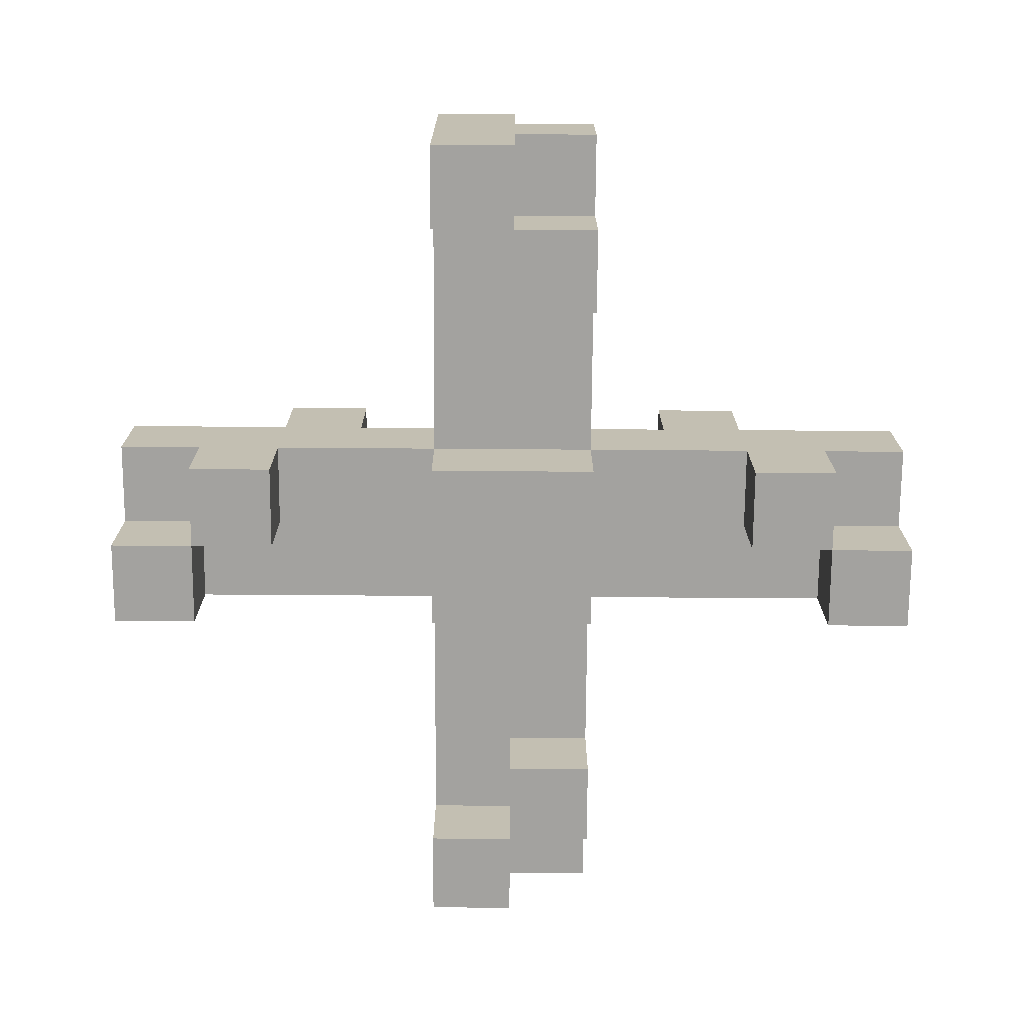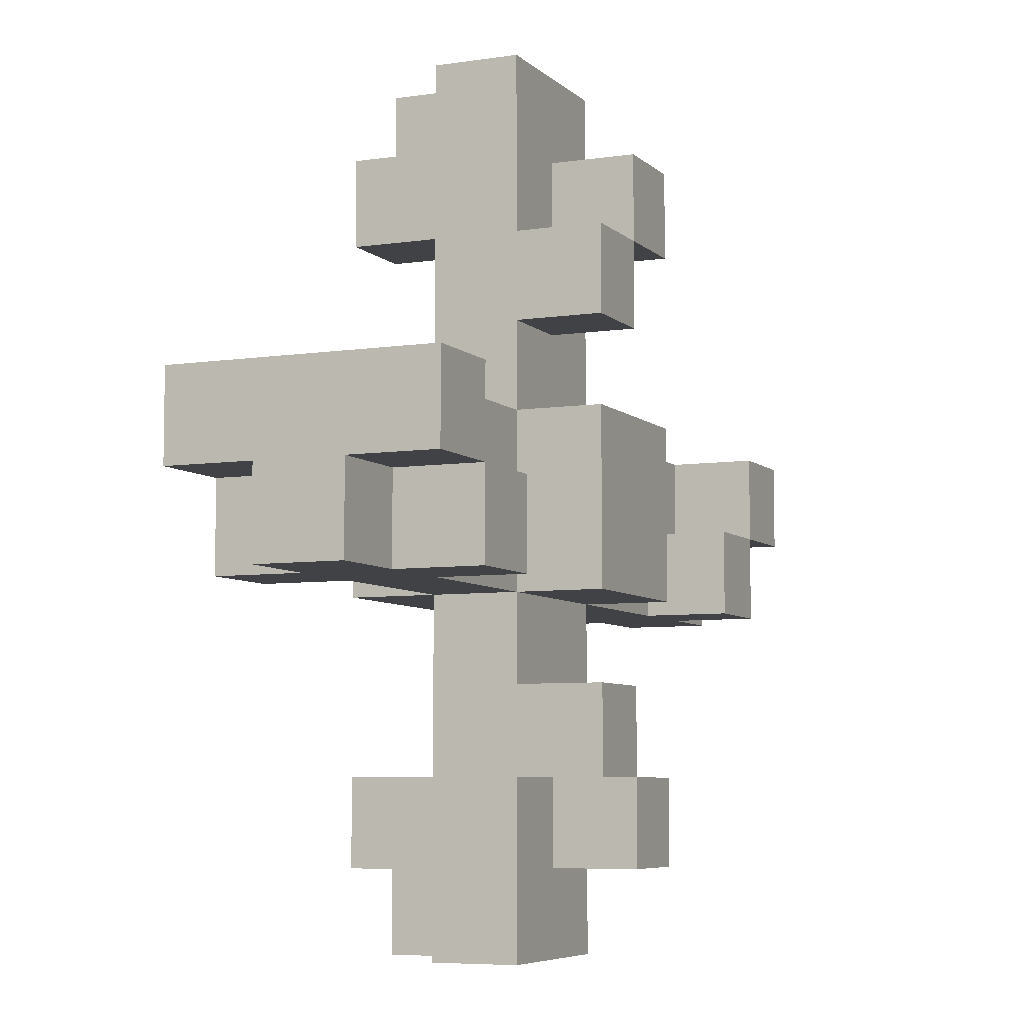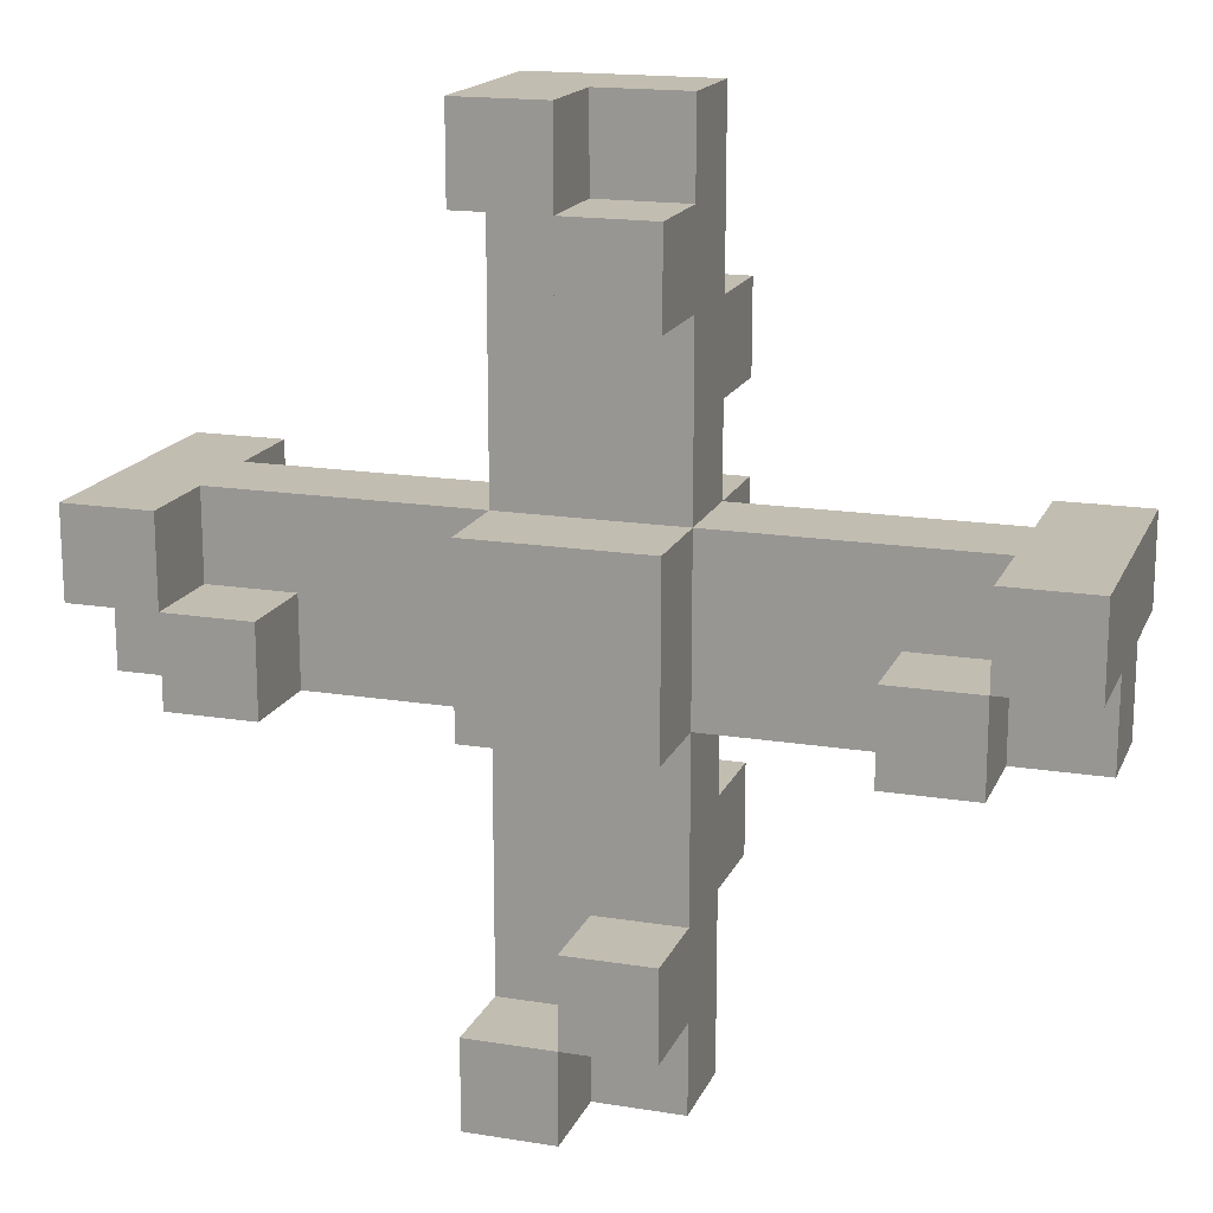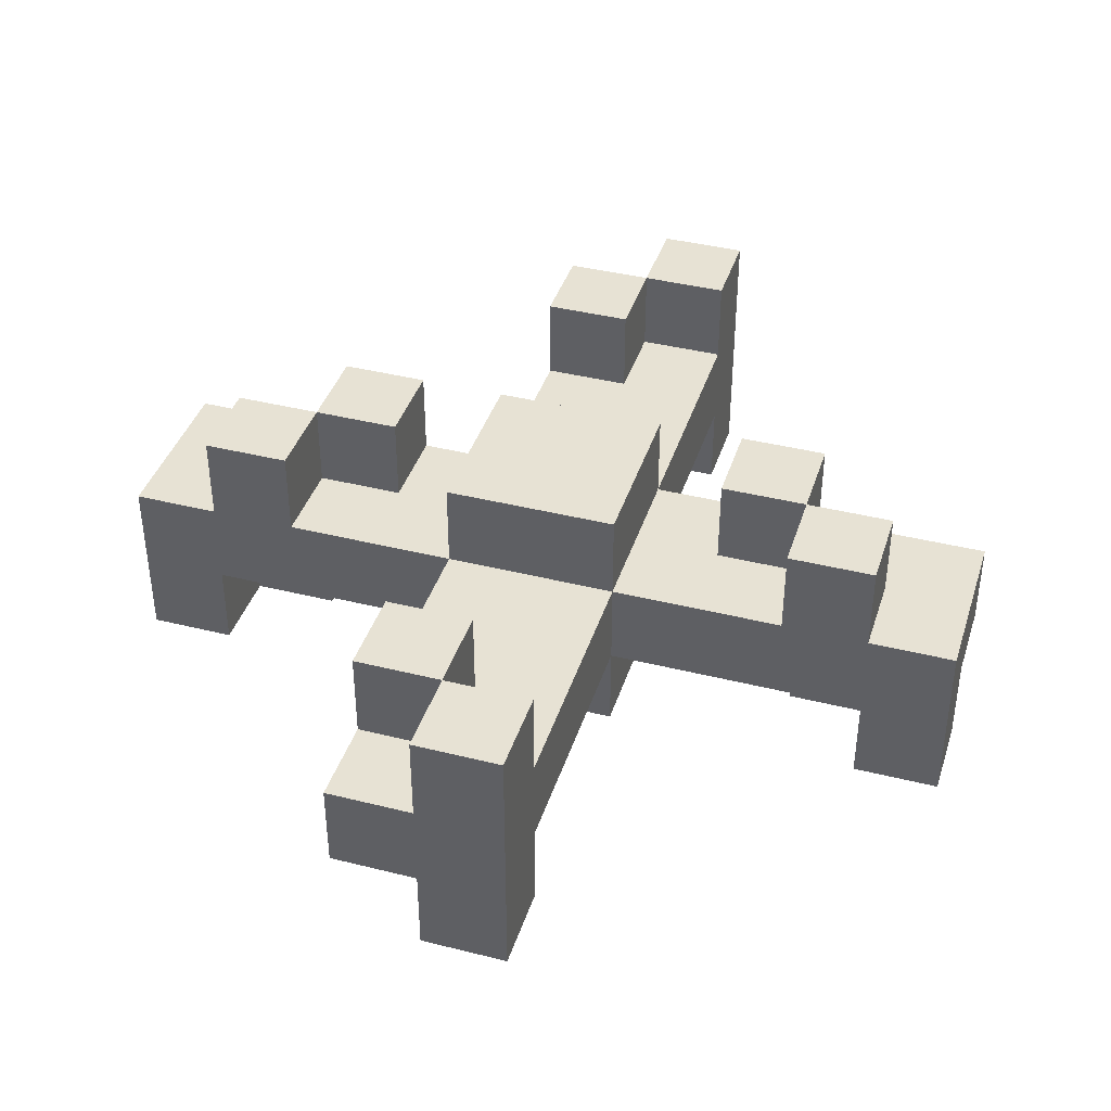
<metadata>
{"format":"obj","ext":"obj","renderer":"f3d","projection":"perspective","resolution":1024,"background":"white","views":[{"elev":-72.5,"azim":-90.4,"up":"+Z"},{"elev":-6.5,"azim":-66.0,"up":"+Y"},{"elev":17.0,"azim":-162.0,"up":"+Y"},{"elev":39.9,"azim":107.2,"up":"+Z"}]}
</metadata>
<code>
o
v -0.5 -0.1 0
v -0.5 -0.1 -0.1
v -0.5 -1.49e-08 0.1
v -0.5 -1.49e-08 0
v -0.5 -1.49e-08 -0.1
v -0.5 -1.49e-08 -0.2
v -0.5 0.1 0.1
v -0.5 0.1 -0.2
v -0.4 -0.1 0.1
v -0.4 -0.1 0
v -0.4 -0.1 -0.1
v -0.4 -0.1 -0.2
v -0.4 -1.49e-08 0.1
v -0.4 -1.49e-08 0
v -0.4 -1.49e-08 -0.1
v -0.4 -1.49e-08 -0.2
v -0.1 -0.5 0
v -0.1 -0.5 -0.1
v -0.1 -0.4 -0.1
v -0.1 -0.4 -0.2
v -0.1 -0.3 0.1
v -0.1 -0.3 0
v -0.1 -0.3 -0.1
v -0.1 -0.3 -0.2
v -0.1 -0.2 0.1
v -0.1 -0.2 0
v -0.1 -0.1 0.1
v -0.1 -0.1 0
v -0.1 -0.1 -0.1
v -0.1 -0.1 -0.2
v -0.1 0.1 0.1
v -0.1 0.1 0
v -0.1 0.1 -0.1
v -0.1 0.1 -0.2
v -0.1 0.2 0.1
v -0.1 0.2 0
v -0.1 0.3 0.1
v -0.1 0.3 0
v -0.1 0.3 -0.1
v -0.1 0.3 -0.2
v -0.1 0.4 -0.1
v -0.1 0.4 -0.2
v -0.1 0.5 0
v -0.1 0.5 -0.1
v -1.49e-08 -0.5 -0.1
v -1.49e-08 -0.5 -0.2
v -1.49e-08 -0.4 0.1
v -1.49e-08 -0.4 0
v -1.49e-08 -0.4 -0.1
v -1.49e-08 -0.4 -0.2
v -1.49e-08 -0.3 0.1
v -1.49e-08 -0.3 0
v -1.49e-08 0.3 0.1
v -1.49e-08 0.3 0
v -1.49e-08 0.4 0.1
v -1.49e-08 0.4 0
v -1.49e-08 0.4 -0.1
v -1.49e-08 0.4 -0.2
v -1.49e-08 0.5 -0.1
v -1.49e-08 0.5 -0.2
v 0.3 -0.1 0.1
v 0.3 -0.1 0
v 0.3 -0.1 -0.1
v 0.3 -0.1 -0.2
v 0.3 -1.49e-08 0.1
v 0.3 -1.49e-08 0
v 0.3 -1.49e-08 -0.1
v 0.3 -1.49e-08 -0.2
v 0.4 -1.49e-08 0.1
v 0.4 -1.49e-08 0
v 0.4 -1.49e-08 -0.1
v 0.4 -1.49e-08 -0.2
v 0.4 0.1 0.1
v 0.4 0.1 0
v 0.4 0.1 -0.1
v 0.4 0.1 -0.2
v -0.4 -1.49e-08 0.1
v -0.4 -1.49e-08 0
v -0.4 -1.49e-08 -0.1
v -0.4 -1.49e-08 -0.2
v -0.4 0.1 0.1
v -0.4 0.1 0
v -0.4 0.1 -0.1
v -0.4 0.1 -0.2
v -0.3 -0.1 0.1
v -0.3 -0.1 0
v -0.3 -0.1 -0.1
v -0.3 -0.1 -0.2
v -0.3 -1.49e-08 0.1
v -0.3 -1.49e-08 0
v -0.3 -1.49e-08 -0.1
v -0.3 -1.49e-08 -0.2
v -1.49e-08 -0.4 -0.1
v -1.49e-08 -0.4 -0.2
v -1.49e-08 -0.3 0.1
v -1.49e-08 -0.3 0
v -1.49e-08 -0.3 -0.1
v -1.49e-08 -0.3 -0.2
v -1.49e-08 -0.2 0.1
v -1.49e-08 -0.2 0
v -1.49e-08 0.2 0.1
v -1.49e-08 0.2 0
v -1.49e-08 0.3 0.1
v -1.49e-08 0.3 0
v -1.49e-08 0.3 -0.1
v -1.49e-08 0.3 -0.2
v -1.49e-08 0.4 -0.1
v -1.49e-08 0.4 -0.2
v 0.1 -0.5 0
v 0.1 -0.5 -0.2
v 0.1 -0.4 0.1
v 0.1 -0.4 0
v 0.1 -0.4 -0.1
v 0.1 -0.4 -0.2
v 0.1 -0.3 0.1
v 0.1 -0.3 0
v 0.1 -0.1 0.1
v 0.1 -0.1 0
v 0.1 -0.1 -0.1
v 0.1 -0.1 -0.2
v 0.1 0.1 0.1
v 0.1 0.1 0
v 0.1 0.1 -0.1
v 0.1 0.1 -0.2
v 0.1 0.3 0.1
v 0.1 0.3 0
v 0.1 0.4 0.1
v 0.1 0.4 0
v 0.1 0.4 -0.1
v 0.1 0.4 -0.2
v 0.1 0.5 0
v 0.1 0.5 -0.2
v 0.4 -0.1 0.1
v 0.4 -0.1 0
v 0.4 -0.1 -0.1
v 0.4 -0.1 -0.2
v 0.4 -1.49e-08 0.1
v 0.4 -1.49e-08 0
v 0.4 -1.49e-08 -0.1
v 0.4 -1.49e-08 -0.2
v 0.5 -0.1 0
v 0.5 -0.1 -0.1
v 0.5 -1.49e-08 0.1
v 0.5 -1.49e-08 0
v 0.5 -1.49e-08 -0.1
v 0.5 -1.49e-08 -0.2
v 0.5 0.1 0.1
v 0.5 0.1 -0.2
v -0.5 -1.49e-08 0.1
v -0.5 0.1 0.1
v -0.4 -0.1 0.1
v -0.4 -1.49e-08 0.1
v -0.4 0.1 0.1
v -0.3 -0.1 0.1
v -0.3 -1.49e-08 0.1
v -0.1 -0.3 0.1
v -0.1 -0.2 0.1
v -0.1 -0.1 0.1
v -0.1 0.1 0.1
v -0.1 0.2 0.1
v -0.1 0.3 0.1
v -1.49e-08 -0.4 0.1
v -1.49e-08 -0.3 0.1
v -1.49e-08 -0.2 0.1
v -1.49e-08 0.2 0.1
v -1.49e-08 0.3 0.1
v -1.49e-08 0.4 0.1
v 0.1 -0.4 0.1
v 0.1 -0.3 0.1
v 0.1 -0.1 0.1
v 0.1 0.1 0.1
v 0.1 0.3 0.1
v 0.1 0.4 0.1
v 0.3 -0.1 0.1
v 0.3 -1.49e-08 0.1
v 0.4 -0.1 0.1
v 0.4 -1.49e-08 0.1
v 0.4 0.1 0.1
v 0.5 -1.49e-08 0.1
v 0.5 0.1 0.1
v -0.5 -0.1 0
v -0.5 -1.49e-08 0
v -0.4 -0.1 0
v -0.4 -1.49e-08 0
v -0.4 0.1 0
v -0.3 -0.1 0
v -0.3 -1.49e-08 0
v -0.1 -0.5 0
v -0.1 -0.3 0
v -0.1 -0.2 0
v -0.1 -0.1 0
v -0.1 0.1 0
v -0.1 0.2 0
v -0.1 0.3 0
v -0.1 0.5 0
v -1.49e-08 -0.4 0
v -1.49e-08 -0.3 0
v -1.49e-08 -0.2 0
v -1.49e-08 0.2 0
v -1.49e-08 0.3 0
v -1.49e-08 0.4 0
v 0.1 -0.5 0
v 0.1 -0.4 0
v 0.1 -0.3 0
v 0.1 -0.1 0
v 0.1 0.1 0
v 0.1 0.3 0
v 0.1 0.4 0
v 0.1 0.5 0
v 0.3 -0.1 0
v 0.3 -1.49e-08 0
v 0.4 -0.1 0
v 0.4 -1.49e-08 0
v 0.4 0.1 0
v 0.5 -0.1 0
v 0.5 -1.49e-08 0
v -0.5 -0.1 -0.1
v -0.5 -1.49e-08 -0.1
v -0.4 -0.1 -0.1
v -0.4 -1.49e-08 -0.1
v -0.4 0.1 -0.1
v -0.3 -0.1 -0.1
v -0.3 -1.49e-08 -0.1
v -0.1 -0.5 -0.1
v -0.1 -0.4 -0.1
v -0.1 -0.3 -0.1
v -0.1 -0.1 -0.1
v -0.1 0.1 -0.1
v -0.1 0.3 -0.1
v -0.1 0.4 -0.1
v -0.1 0.5 -0.1
v -1.49e-08 -0.5 -0.1
v -1.49e-08 -0.4 -0.1
v -1.49e-08 -0.3 -0.1
v -1.49e-08 0.3 -0.1
v -1.49e-08 0.4 -0.1
v -1.49e-08 0.5 -0.1
v 0.1 -0.4 -0.1
v 0.1 -0.1 -0.1
v 0.1 0.1 -0.1
v 0.1 0.4 -0.1
v 0.3 -0.1 -0.1
v 0.3 -1.49e-08 -0.1
v 0.4 -0.1 -0.1
v 0.4 -1.49e-08 -0.1
v 0.4 0.1 -0.1
v 0.5 -0.1 -0.1
v 0.5 -1.49e-08 -0.1
v -0.5 -1.49e-08 -0.2
v -0.5 0.1 -0.2
v -0.4 -0.1 -0.2
v -0.4 -1.49e-08 -0.2
v -0.4 0.1 -0.2
v -0.3 -0.1 -0.2
v -0.3 -1.49e-08 -0.2
v -0.1 -0.4 -0.2
v -0.1 -0.3 -0.2
v -0.1 -0.1 -0.2
v -0.1 0.1 -0.2
v -0.1 0.3 -0.2
v -0.1 0.4 -0.2
v -1.49e-08 -0.5 -0.2
v -1.49e-08 -0.4 -0.2
v -1.49e-08 -0.3 -0.2
v -1.49e-08 0.3 -0.2
v -1.49e-08 0.4 -0.2
v -1.49e-08 0.5 -0.2
v 0.1 -0.5 -0.2
v 0.1 -0.4 -0.2
v 0.1 -0.1 -0.2
v 0.1 0.1 -0.2
v 0.1 0.4 -0.2
v 0.1 0.5 -0.2
v 0.3 -0.1 -0.2
v 0.3 -1.49e-08 -0.2
v 0.4 -0.1 -0.2
v 0.4 -1.49e-08 -0.2
v 0.4 0.1 -0.2
v 0.5 -1.49e-08 -0.2
v 0.5 0.1 -0.2
v -0.1 -0.5 0
v 0.1 -0.5 0
v -0.1 -0.5 -0.1
v -1.49e-08 -0.5 -0.1
v -1.49e-08 -0.5 -0.2
v 0.1 -0.5 -0.2
v -1.49e-08 -0.4 0.1
v 0.1 -0.4 0.1
v -1.49e-08 -0.4 0
v 0.1 -0.4 0
v -0.1 -0.4 -0.1
v -1.49e-08 -0.4 -0.1
v -0.1 -0.4 -0.2
v -1.49e-08 -0.4 -0.2
v -0.1 -0.3 0.1
v -1.49e-08 -0.3 0.1
v -0.1 -0.3 0
v -1.49e-08 -0.3 0
v -0.4 -0.1 0.1
v -0.3 -0.1 0.1
v -0.1 -0.1 0.1
v 0.1 -0.1 0.1
v 0.3 -0.1 0.1
v 0.4 -0.1 0.1
v -0.5 -0.1 0
v -0.4 -0.1 0
v -0.3 -0.1 0
v -0.1 -0.1 0
v 0.1 -0.1 0
v 0.3 -0.1 0
v 0.4 -0.1 0
v 0.5 -0.1 0
v -0.5 -0.1 -0.1
v -0.4 -0.1 -0.1
v -0.3 -0.1 -0.1
v -0.1 -0.1 -0.1
v 0.1 -0.1 -0.1
v 0.3 -0.1 -0.1
v 0.4 -0.1 -0.1
v 0.5 -0.1 -0.1
v -0.4 -0.1 -0.2
v -0.3 -0.1 -0.2
v -0.1 -0.1 -0.2
v 0.1 -0.1 -0.2
v 0.3 -0.1 -0.2
v 0.4 -0.1 -0.2
v -0.5 -1.49e-08 0.1
v -0.4 -1.49e-08 0.1
v 0.4 -1.49e-08 0.1
v 0.5 -1.49e-08 0.1
v -0.5 -1.49e-08 0
v -0.4 -1.49e-08 0
v 0.4 -1.49e-08 0
v 0.5 -1.49e-08 0
v -0.5 -1.49e-08 -0.1
v -0.4 -1.49e-08 -0.1
v 0.4 -1.49e-08 -0.1
v 0.5 -1.49e-08 -0.1
v -0.5 -1.49e-08 -0.2
v -0.4 -1.49e-08 -0.2
v 0.4 -1.49e-08 -0.2
v 0.5 -1.49e-08 -0.2
v -0.1 0.2 0.1
v -1.49e-08 0.2 0.1
v -0.1 0.2 0
v -1.49e-08 0.2 0
v -1.49e-08 0.3 0.1
v 0.1 0.3 0.1
v -1.49e-08 0.3 0
v 0.1 0.3 0
v -0.1 0.3 -0.1
v -1.49e-08 0.3 -0.1
v -0.1 0.3 -0.2
v -1.49e-08 0.3 -0.2
v -1.49e-08 0.4 -0.1
v 0.1 0.4 -0.1
v -1.49e-08 0.4 -0.2
v 0.1 0.4 -0.2
v -1.49e-08 -0.4 -0.1
v 0.1 -0.4 -0.1
v -1.49e-08 -0.4 -0.2
v 0.1 -0.4 -0.2
v -1.49e-08 -0.3 0.1
v 0.1 -0.3 0.1
v -1.49e-08 -0.3 0
v 0.1 -0.3 0
v -0.1 -0.3 -0.1
v -1.49e-08 -0.3 -0.1
v -0.1 -0.3 -0.2
v -1.49e-08 -0.3 -0.2
v -0.1 -0.2 0.1
v -1.49e-08 -0.2 0.1
v -0.1 -0.2 0
v -1.49e-08 -0.2 0
v -0.4 -1.49e-08 0.1
v -0.3 -1.49e-08 0.1
v 0.3 -1.49e-08 0.1
v 0.4 -1.49e-08 0.1
v -0.4 -1.49e-08 0
v -0.3 -1.49e-08 0
v 0.3 -1.49e-08 0
v 0.4 -1.49e-08 0
v -0.4 -1.49e-08 -0.1
v -0.3 -1.49e-08 -0.1
v 0.3 -1.49e-08 -0.1
v 0.4 -1.49e-08 -0.1
v -0.4 -1.49e-08 -0.2
v -0.3 -1.49e-08 -0.2
v 0.3 -1.49e-08 -0.2
v 0.4 -1.49e-08 -0.2
v -0.5 0.1 0.1
v -0.4 0.1 0.1
v -0.1 0.1 0.1
v 0.1 0.1 0.1
v 0.4 0.1 0.1
v 0.5 0.1 0.1
v -0.4 0.1 0
v -0.1 0.1 0
v 0.1 0.1 0
v 0.4 0.1 0
v -0.4 0.1 -0.1
v -0.1 0.1 -0.1
v 0.1 0.1 -0.1
v 0.4 0.1 -0.1
v -0.5 0.1 -0.2
v -0.4 0.1 -0.2
v -0.1 0.1 -0.2
v 0.1 0.1 -0.2
v 0.4 0.1 -0.2
v 0.5 0.1 -0.2
v -0.1 0.3 0.1
v -1.49e-08 0.3 0.1
v -0.1 0.3 0
v -1.49e-08 0.3 0
v -1.49e-08 0.4 0.1
v 0.1 0.4 0.1
v -1.49e-08 0.4 0
v 0.1 0.4 0
v -0.1 0.4 -0.1
v -1.49e-08 0.4 -0.1
v -0.1 0.4 -0.2
v -1.49e-08 0.4 -0.2
v -0.1 0.5 0
v 0.1 0.5 0
v -0.1 0.5 -0.1
v -1.49e-08 0.5 -0.1
v -1.49e-08 0.5 -0.2
v 0.1 0.5 -0.2
f 4 2 1
f 5 2 4
f 7 4 3
f 7 6 5
f 7 5 4
f 8 6 7
f 13 10 9
f 14 10 13
f 15 12 11
f 16 12 15
f 19 18 17
f 22 19 17
f 22 20 19
f 23 20 22
f 24 20 23
f 25 22 21
f 25 23 22
f 26 23 25
f 28 23 26
f 29 23 28
f 31 28 27
f 32 28 31
f 33 30 29
f 34 30 33
f 36 33 32
f 37 36 35
f 38 33 36
f 38 36 37
f 39 33 38
f 41 40 39
f 41 39 38
f 42 40 41
f 43 41 38
f 44 41 43
f 49 46 45
f 50 46 49
f 51 48 47
f 52 48 51
f 55 54 53
f 56 54 55
f 59 58 57
f 60 58 59
f 65 62 61
f 66 62 65
f 67 64 63
f 68 64 67
f 73 70 69
f 74 70 73
f 75 72 71
f 76 72 75
f 77 78 81
f 81 78 82
f 79 80 83
f 83 80 84
f 85 86 89
f 89 86 90
f 87 88 91
f 91 88 92
f 93 94 97
f 97 94 98
f 95 96 99
f 99 96 100
f 101 102 103
f 103 102 104
f 105 106 107
f 107 106 108
f 109 110 112
f 112 110 113
f 113 110 114
f 111 112 115
f 112 113 115
f 115 113 116
f 116 113 118
f 118 113 119
f 117 118 121
f 121 118 122
f 119 120 123
f 123 120 124
f 122 123 126
f 125 126 127
f 126 123 128
f 127 126 128
f 128 123 129
f 129 130 131
f 128 129 131
f 131 130 132
f 133 134 137
f 137 134 138
f 135 136 139
f 139 136 140
f 141 142 144
f 144 142 145
f 143 144 147
f 145 146 147
f 144 145 147
f 147 146 148
f 152 150 149
f 153 150 152
f 154 152 151
f 155 152 154
f 163 157 156
f 164 157 163
f 165 161 160
f 166 161 165
f 168 163 162
f 169 163 168
f 170 159 158
f 171 159 170
f 172 167 166
f 173 167 172
f 176 175 174
f 177 175 176
f 179 178 177
f 180 178 179
f 183 182 181
f 184 182 183
f 187 185 184
f 191 187 186
f 192 185 187
f 192 187 191
f 196 189 188
f 197 189 196
f 198 191 190
f 199 193 192
f 200 195 194
f 201 195 200
f 202 196 188
f 203 196 202
f 204 198 197
f 205 191 198
f 205 198 204
f 206 199 192
f 206 200 199
f 207 200 206
f 208 195 201
f 209 195 208
f 210 206 205
f 211 206 210
f 213 206 211
f 214 206 213
f 215 213 212
f 216 213 215
f 217 218 219
f 219 218 220
f 220 221 223
f 222 223 227
f 223 221 228
f 227 223 228
f 224 225 232
f 232 225 233
f 226 227 234
f 228 229 235
f 230 231 236
f 236 231 237
f 233 234 238
f 234 227 239
f 238 234 239
f 228 235 240
f 235 236 240
f 240 236 241
f 239 240 242
f 242 240 243
f 243 240 245
f 245 240 246
f 244 245 247
f 247 245 248
f 249 250 252
f 252 250 253
f 251 252 254
f 254 252 255
f 256 257 263
f 263 257 264
f 260 261 265
f 265 261 266
f 262 263 268
f 268 263 269
f 258 259 270
f 270 259 271
f 266 267 272
f 272 267 273
f 274 275 276
f 276 275 277
f 277 278 279
f 279 278 280
f 283 282 281
f 284 282 283
f 285 282 284
f 286 282 285
f 289 288 287
f 290 288 289
f 293 292 291
f 294 292 293
f 297 296 295
f 298 296 297
f 306 300 299
f 307 300 306
f 308 302 301
f 309 302 308
f 310 304 303
f 311 304 310
f 313 307 306
f 313 306 305
f 313 308 307
f 314 308 313
f 315 308 314
f 316 308 315
f 317 312 311
f 317 311 310
f 317 310 309
f 318 312 317
f 319 312 318
f 320 312 319
f 321 315 314
f 322 315 321
f 323 317 316
f 324 317 323
f 325 319 318
f 326 319 325
f 331 328 327
f 332 328 331
f 333 330 329
f 334 330 333
f 339 336 335
f 340 336 339
f 341 338 337
f 342 338 341
f 345 344 343
f 346 344 345
f 349 348 347
f 350 348 349
f 353 352 351
f 354 352 353
f 357 356 355
f 358 356 357
f 359 360 361
f 361 360 362
f 363 364 365
f 365 364 366
f 367 368 369
f 369 368 370
f 371 372 373
f 373 372 374
f 375 376 379
f 379 376 380
f 377 378 381
f 381 378 382
f 383 384 387
f 387 384 388
f 385 386 389
f 389 386 390
f 391 392 397
f 393 394 398
f 398 394 399
f 395 396 400
f 391 397 401
f 397 398 401
f 401 398 402
f 399 400 403
f 400 396 404
f 403 400 404
f 391 401 405
f 405 401 406
f 402 403 407
f 407 403 408
f 404 396 409
f 409 396 410
f 411 412 413
f 413 412 414
f 415 416 417
f 417 416 418
f 419 420 421
f 421 420 422
f 423 424 425
f 425 424 426
f 426 424 427
f 427 424 428

</code>
